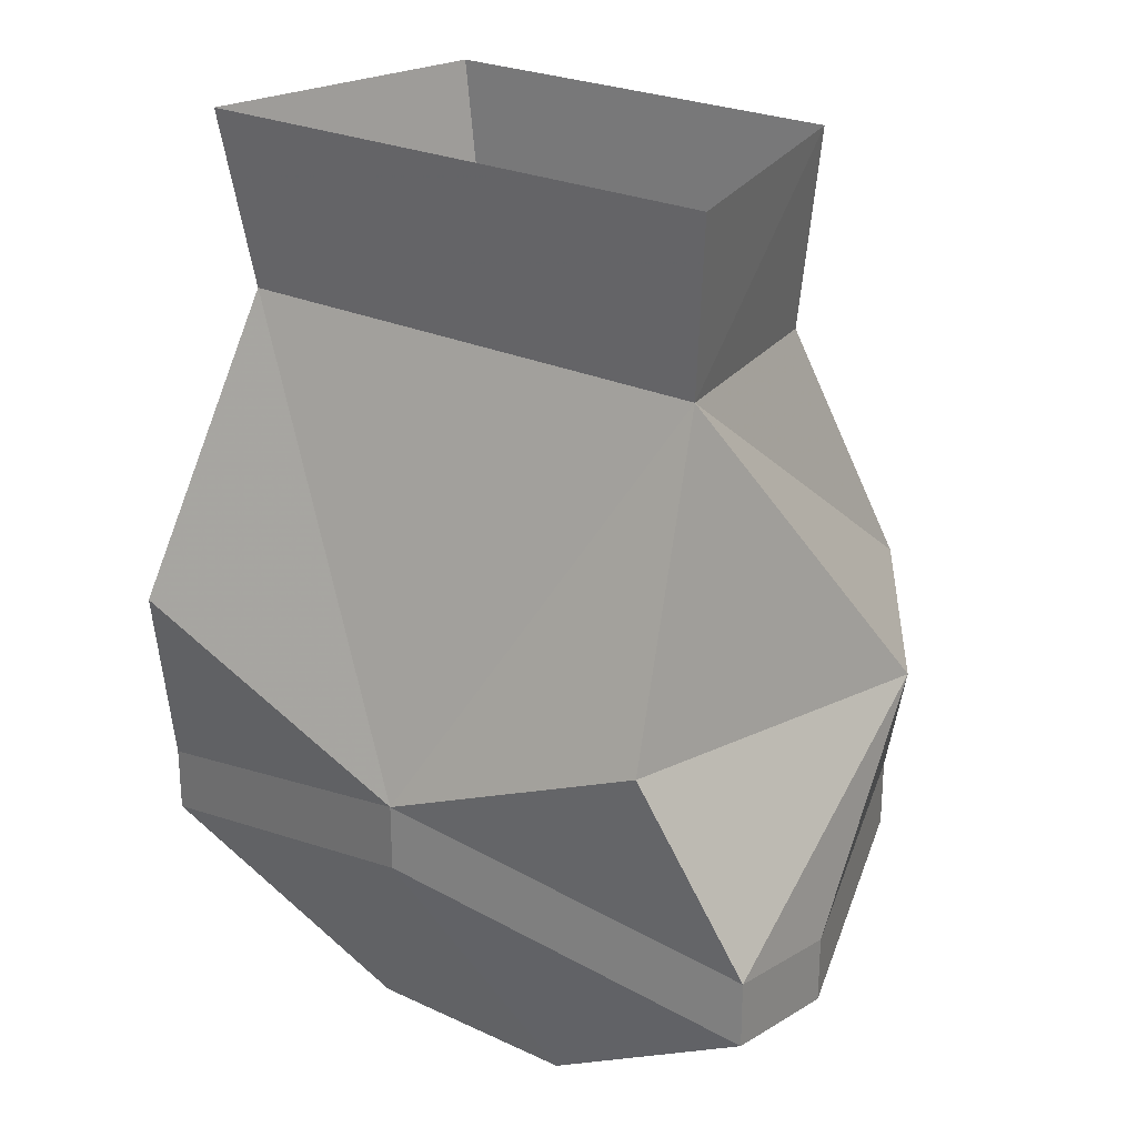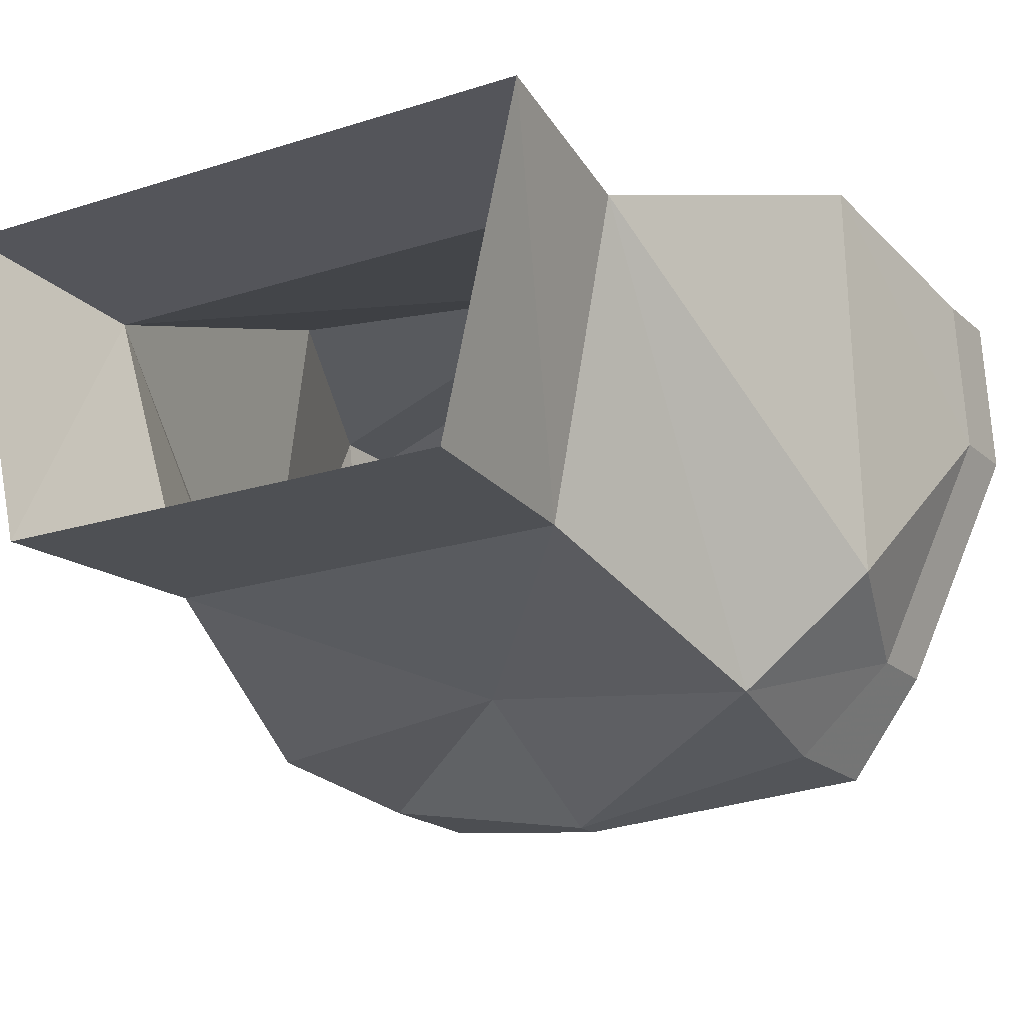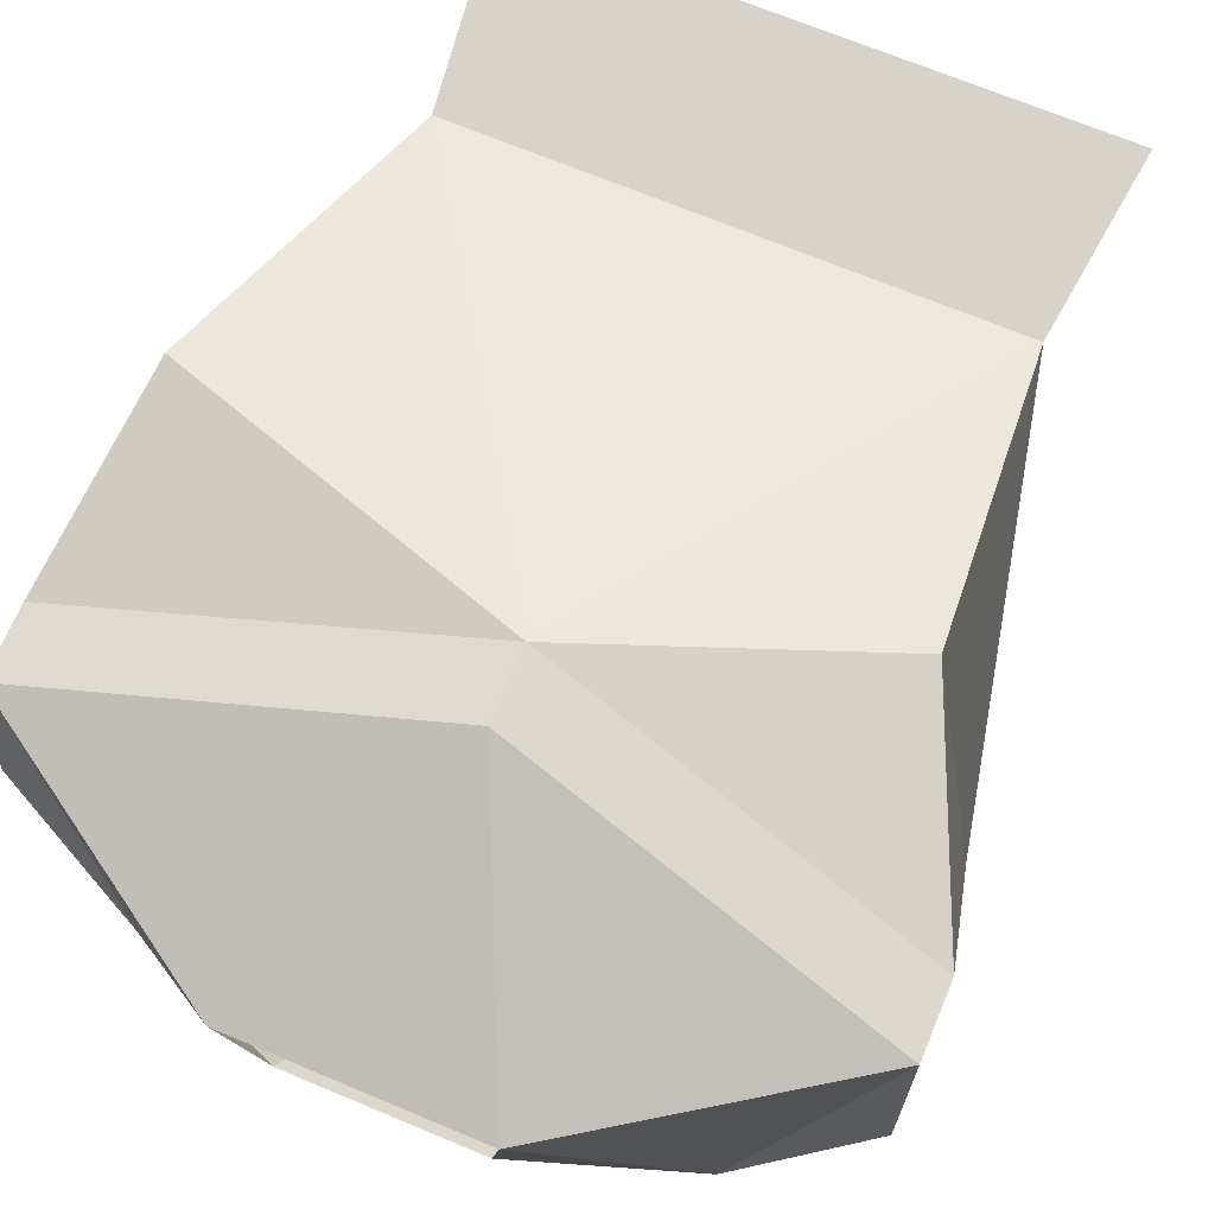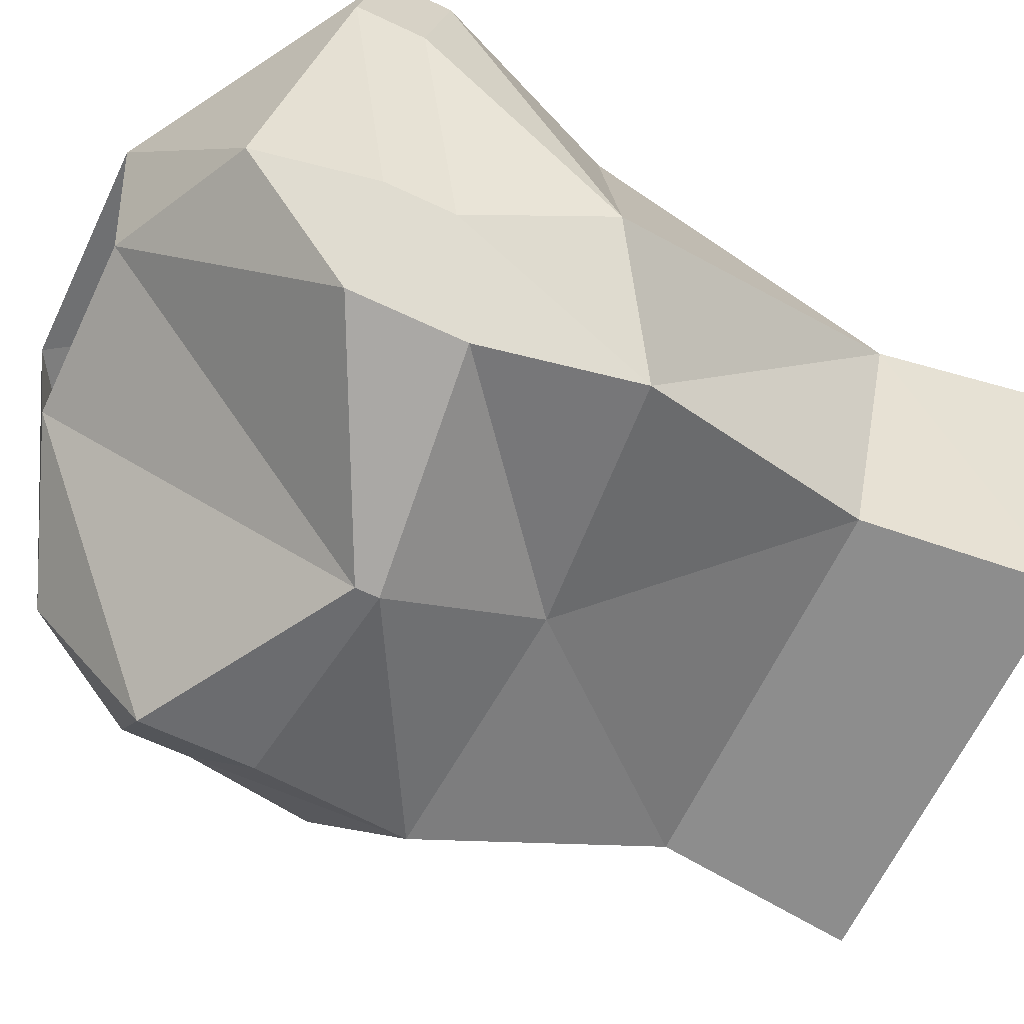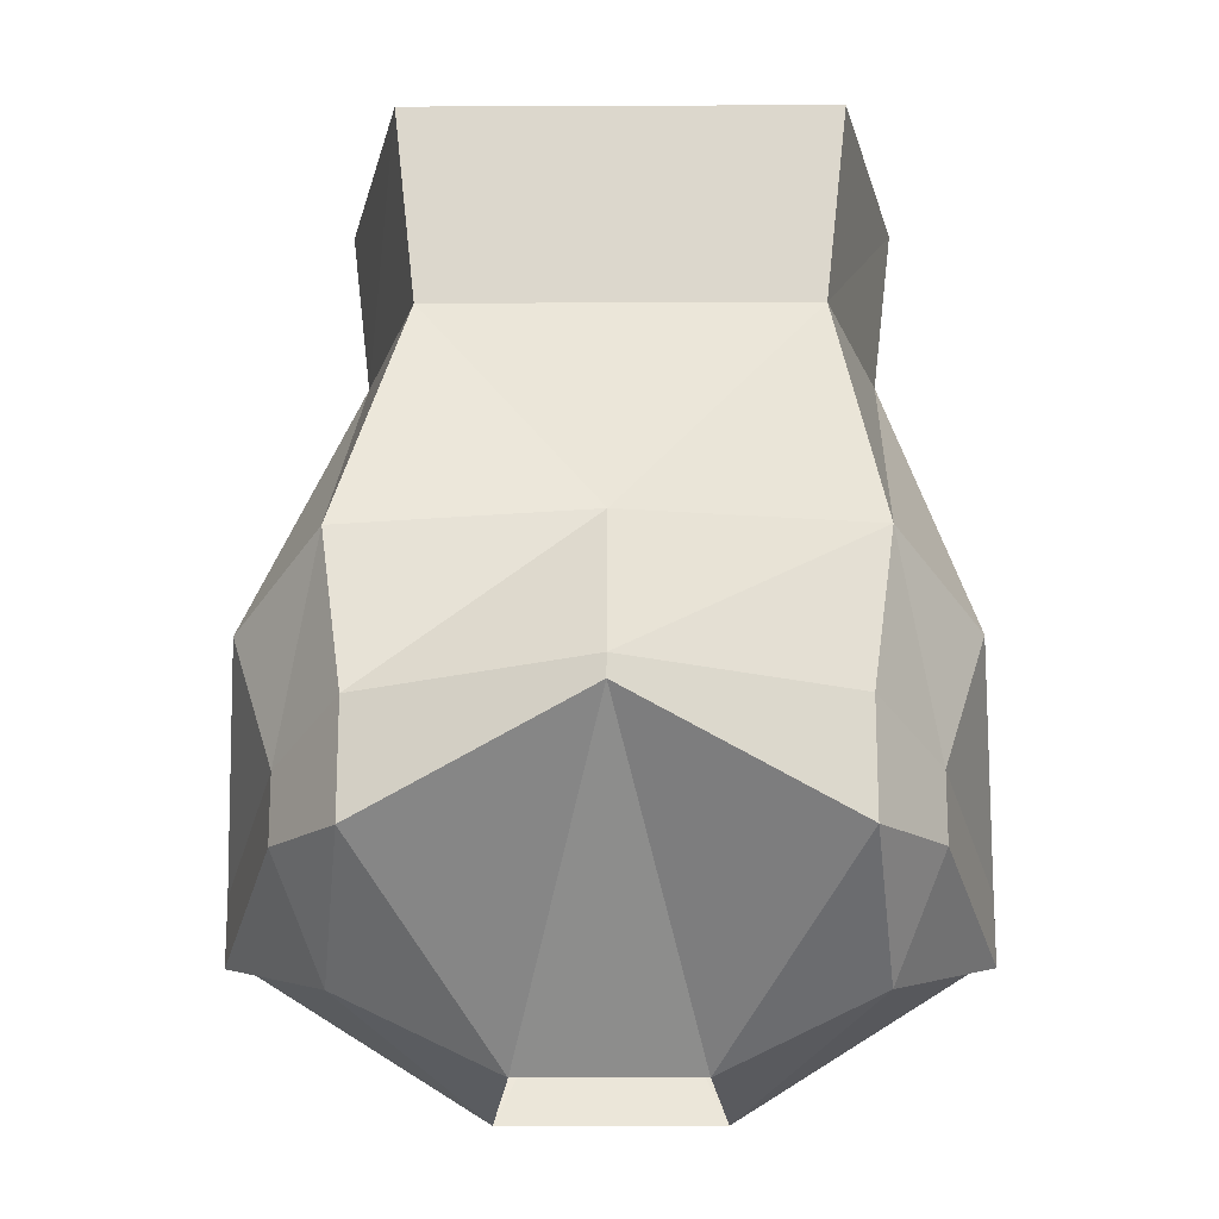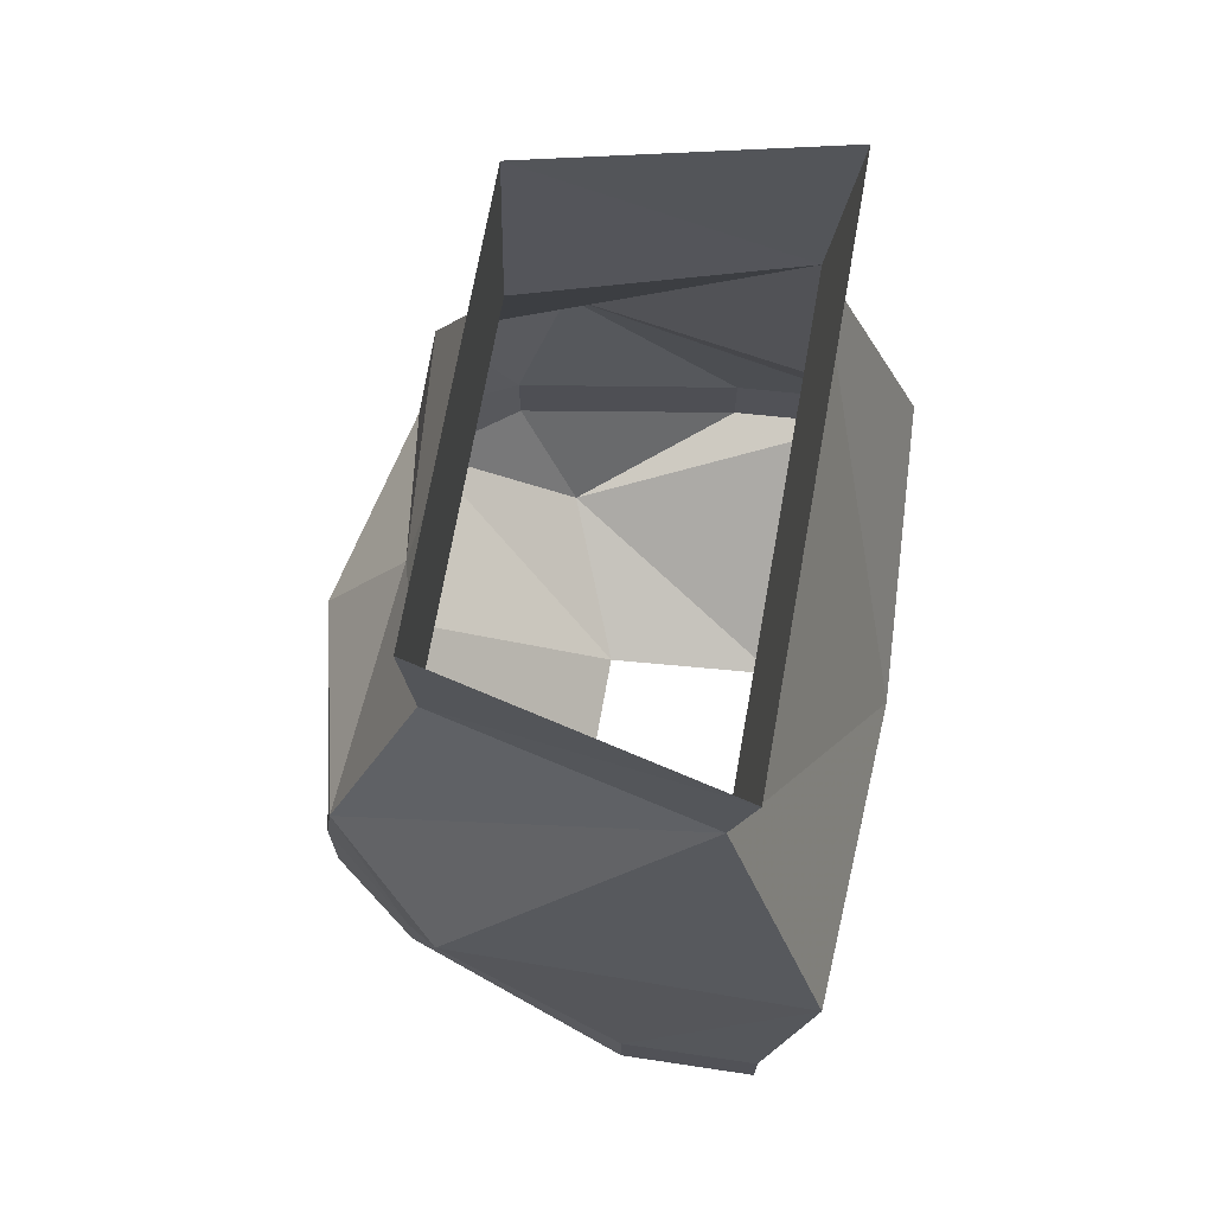
<metadata>
{"format":"obj","ext":"obj","renderer":"f3d","projection":"perspective","resolution":1024,"background":"white","views":[{"elev":24.9,"azim":37.1,"up":"+Y"},{"elev":-19.0,"azim":-148.0,"up":"+Z"},{"elev":68.8,"azim":22.8,"up":"+Z"},{"elev":-64.6,"azim":64.5,"up":"+Z"},{"elev":-17.2,"azim":-179.5,"up":"+Y"},{"elev":70.8,"azim":-79.9,"up":"+Y"}]}
</metadata>
<code>
v -0.125 -1.195 0.007812
v -0.125 -1.188 0.05469
v -0.1172 -1.117 0.07031
v -0.1172 -1.125 -0.05469
v -0.1016 -1.172 -0.07031
v -0.1016 -1.195 -0.07031
v -0.125 -1.219 0.007812
v -0.125 -1.211 0.05469
v 0 -1.156 0.07812
v -0.09375 -1.008 0.03125
v -0.08594 -1.102 -0.09375
v -0.07812 -1.156 -0.1016
v -0.07812 -1.172 -0.1016
v -0.07812 -1.195 -0.1016
v -0.08594 -1.234 -0.04688
v -0.03906 -1.266 0.03906
v 0 -1.18 0.07812
v 0.125 -1.188 0.05469
v 0.09375 -1.117 0.07031
v 0.08594 -1.008 0.03125
v 0.09375 -0.9453 0.03906
v -0.1016 -0.9453 0.03906
v -0.07031 -1.016 -0.0625
v 0 -1.094 -0.08594
v 0 -1.148 -0.1172
v 0 -1.156 -0.1172
v -0.03125 -1.258 -0.02344
v 0.1172 -1.125 -0.05469
v 0.125 -1.195 0.007812
v 0.1016 -1.172 -0.07031
v 0.08594 -1.102 -0.09375
v 0.0625 -1.016 -0.0625
v 0.07031 -0.9453 -0.0625
v -0.07812 -0.9453 -0.0625
v 0.07812 -1.156 -0.1016
v 0.07812 -1.172 -0.1016
v 0.07812 -1.195 -0.1016
v 0.03125 -1.258 -0.02344
v 0.1016 -1.195 -0.07031
v 0.08594 -1.234 -0.04688
v 0.03906 -1.266 0.03906
v 0.125 -1.211 0.05469
v 0.125 -1.219 0.007812
f 1 2 3
f 1 3 4
f 1 4 5
f 1 5 6
f 1 6 7
f 1 7 2
f 2 7 8
f 2 8 9
f 2 9 3
f 3 9 10
f 3 10 4
f 4 10 11
f 4 11 5
f 5 11 12
f 5 12 13
f 5 13 14
f 5 14 6
f 6 14 15
f 6 15 7
f 7 15 8
f 8 15 16
f 8 16 17
f 8 17 9
f 9 17 18
f 9 18 19
f 9 19 20
f 9 20 10
f 10 20 21
f 10 21 22
f 10 22 23
f 10 23 11
f 11 23 24
f 11 24 25
f 11 25 12
f 12 25 13
f 13 25 26
f 13 26 14
f 14 26 27
f 14 27 15
f 15 27 16
f 28 19 18
f 28 18 29
f 28 29 30
f 28 30 31
f 28 31 20
f 28 20 19
f 20 32 33
f 20 33 21
f 32 23 34
f 32 34 33
f 23 22 34
f 31 32 20
f 32 31 24
f 32 24 23
f 25 24 35
f 25 35 36
f 25 36 37
f 25 37 26
f 26 37 38
f 26 38 27
f 24 31 35
f 35 31 30
f 35 30 36
f 36 30 39
f 36 39 37
f 37 39 40
f 37 40 38
f 38 40 41
f 41 40 42
f 41 42 17
f 41 17 16
f 43 40 39
f 43 39 30
f 43 30 29
f 43 29 42
f 43 42 40
f 42 29 18
f 42 18 17

</code>
